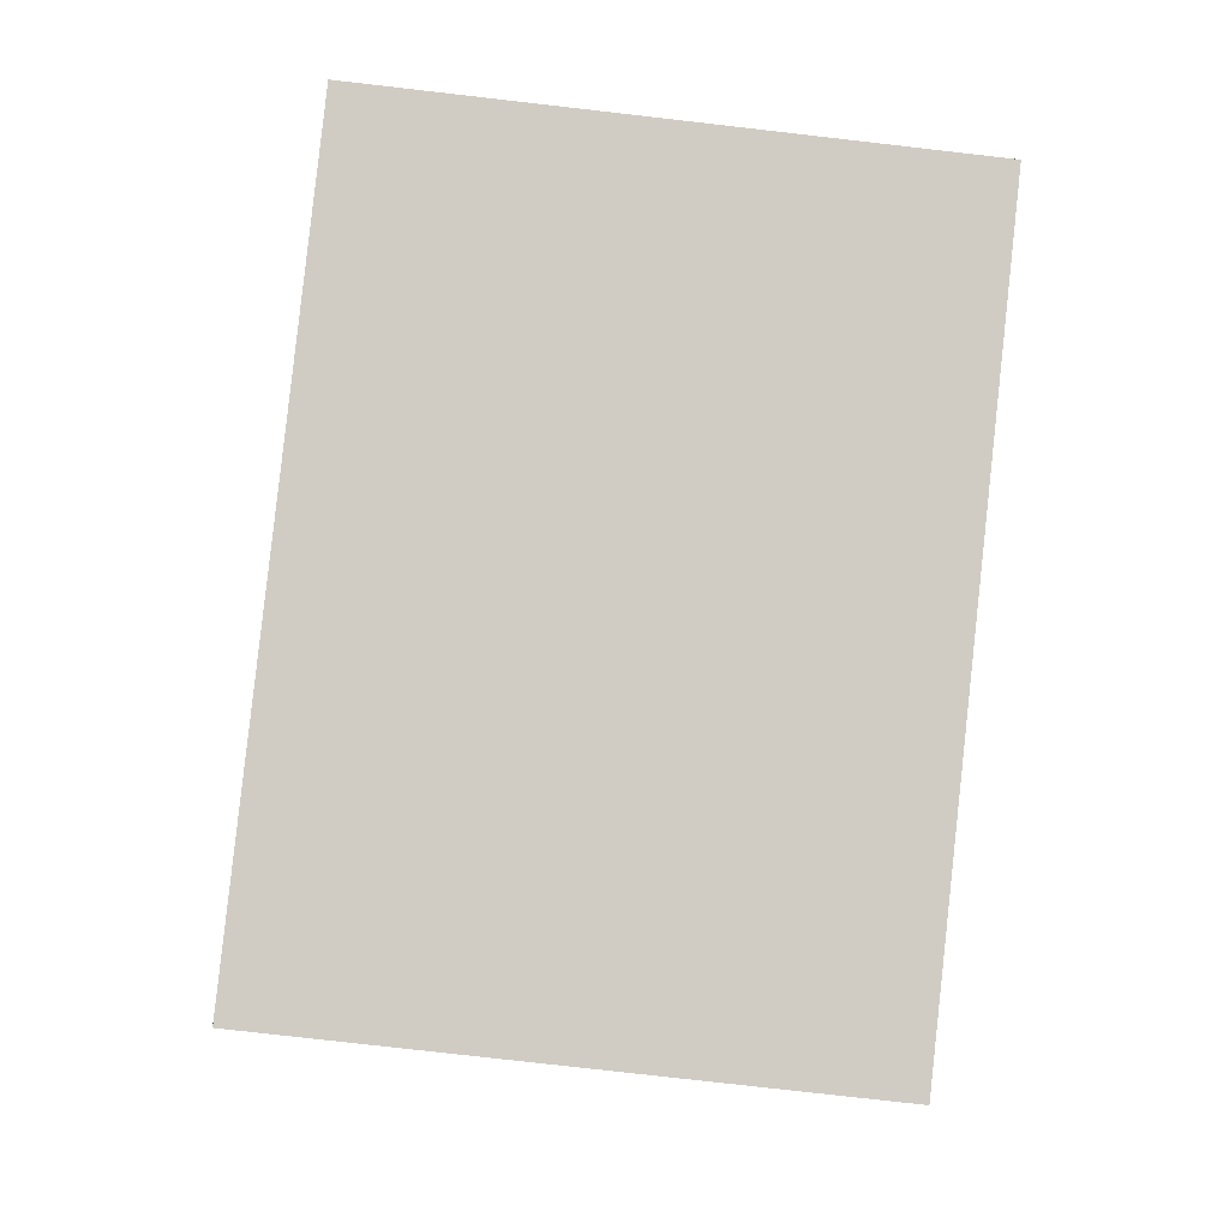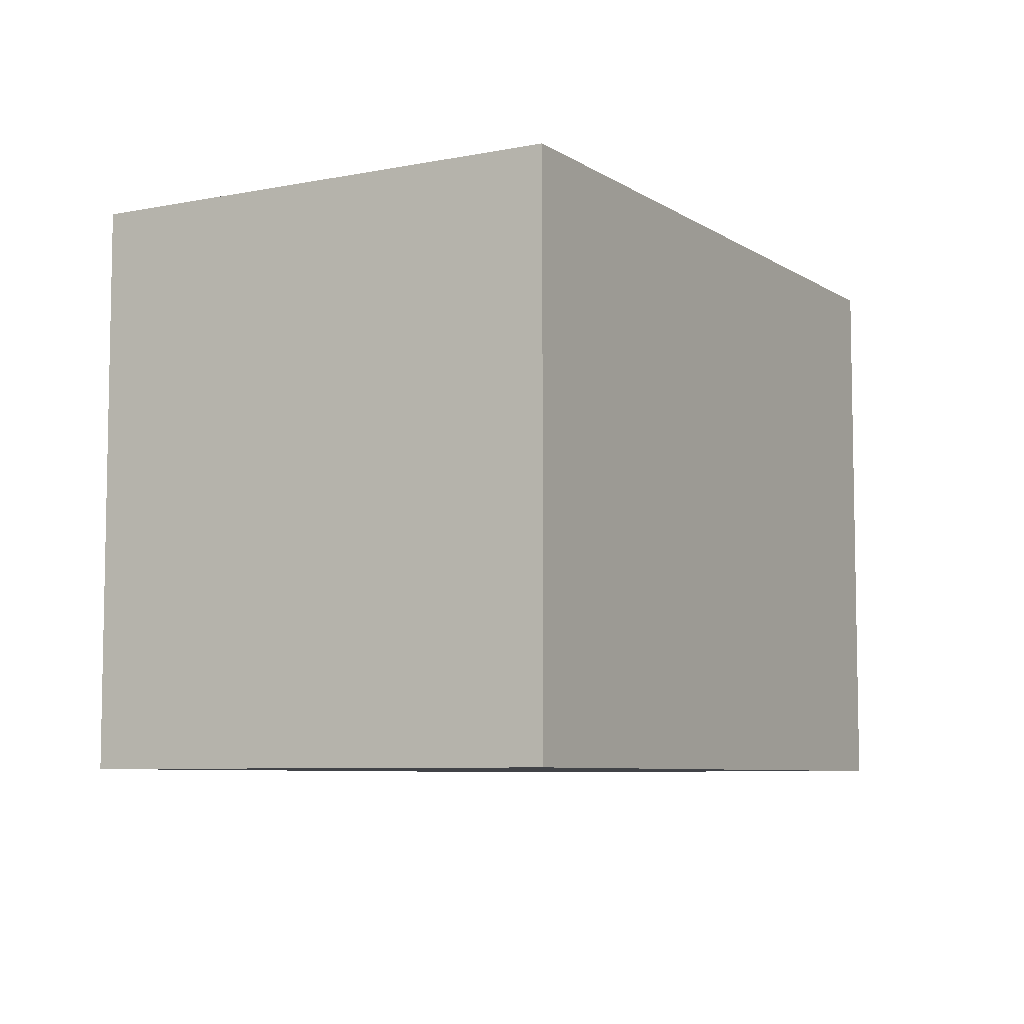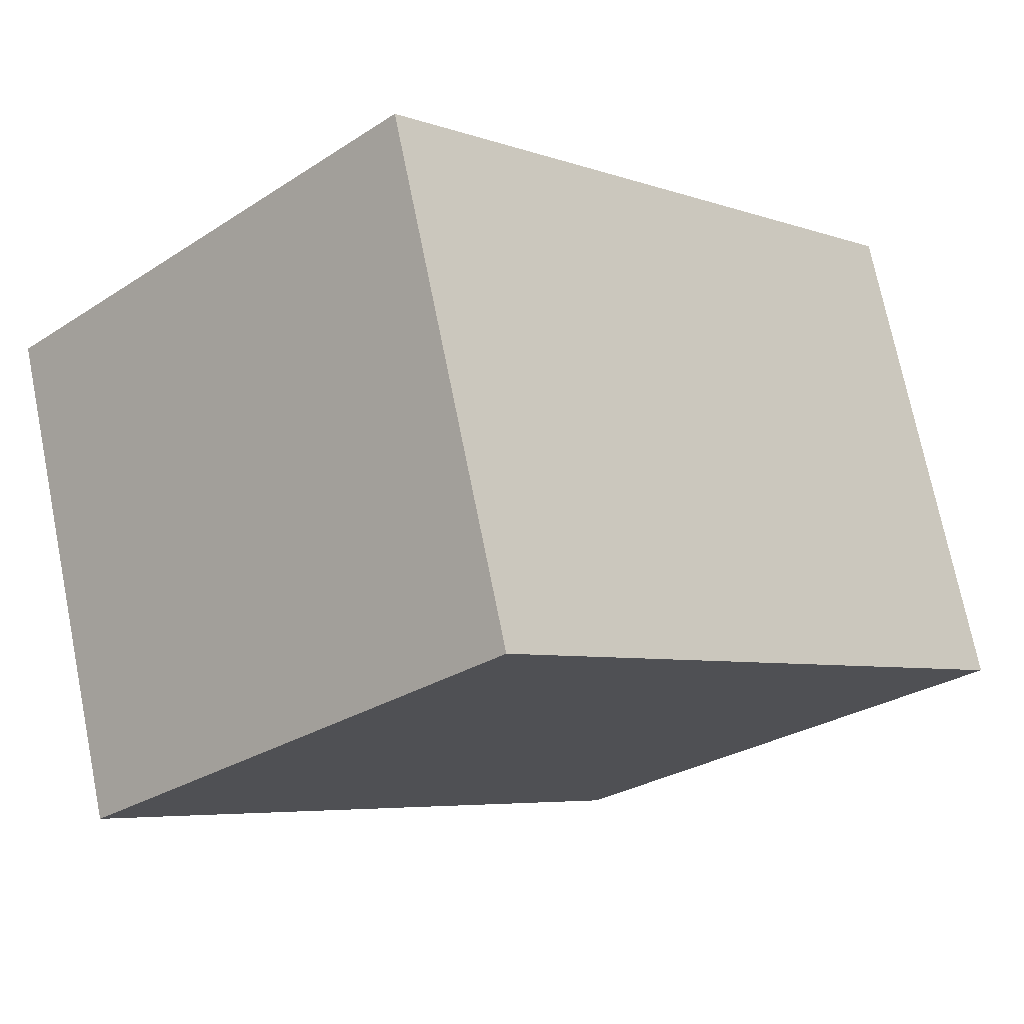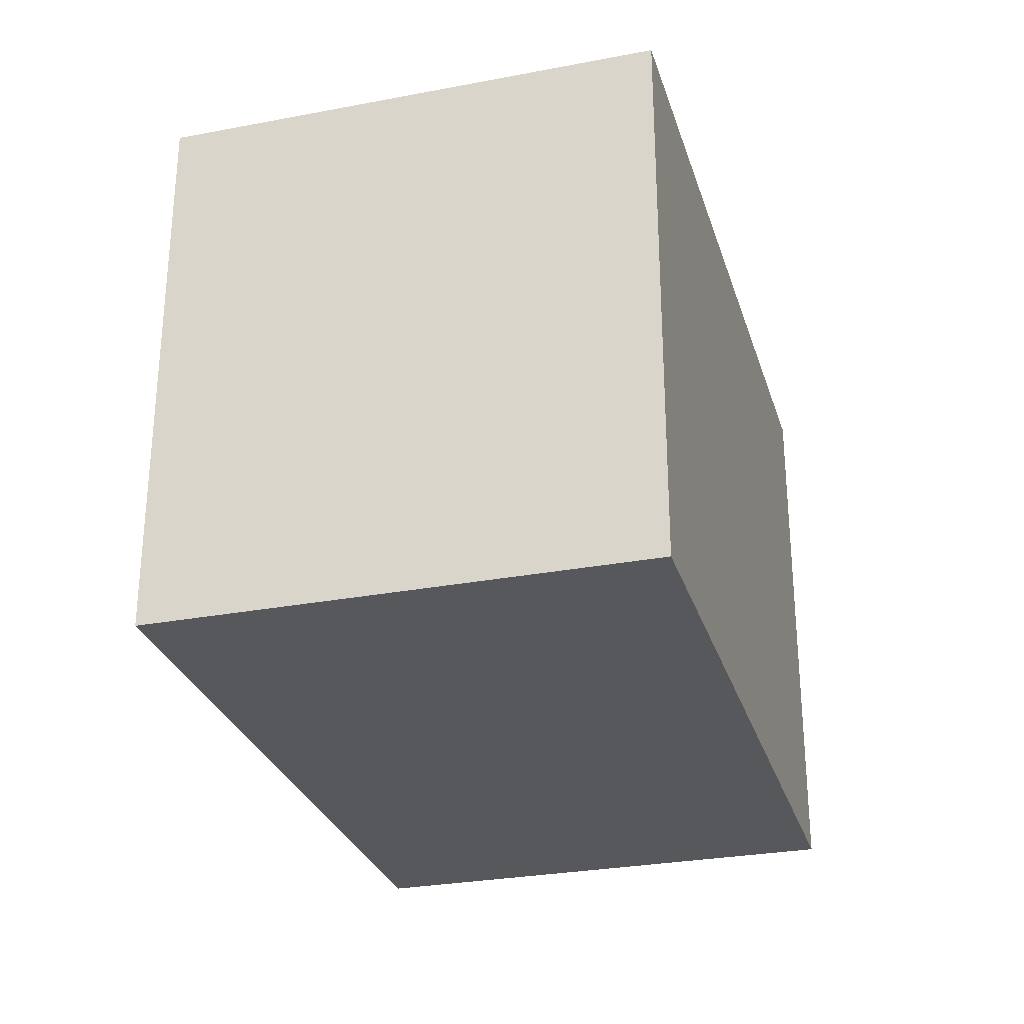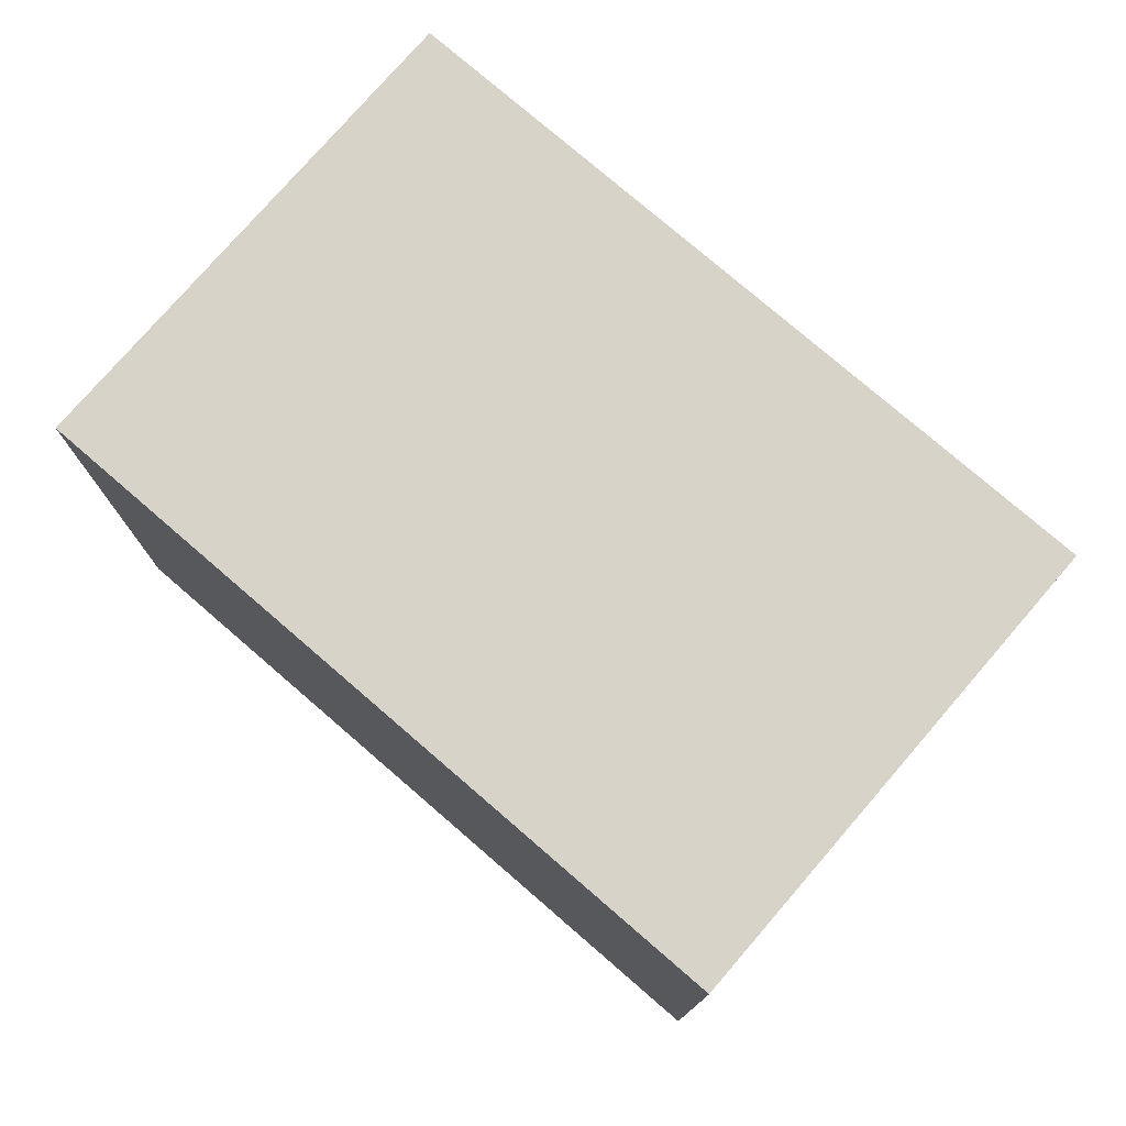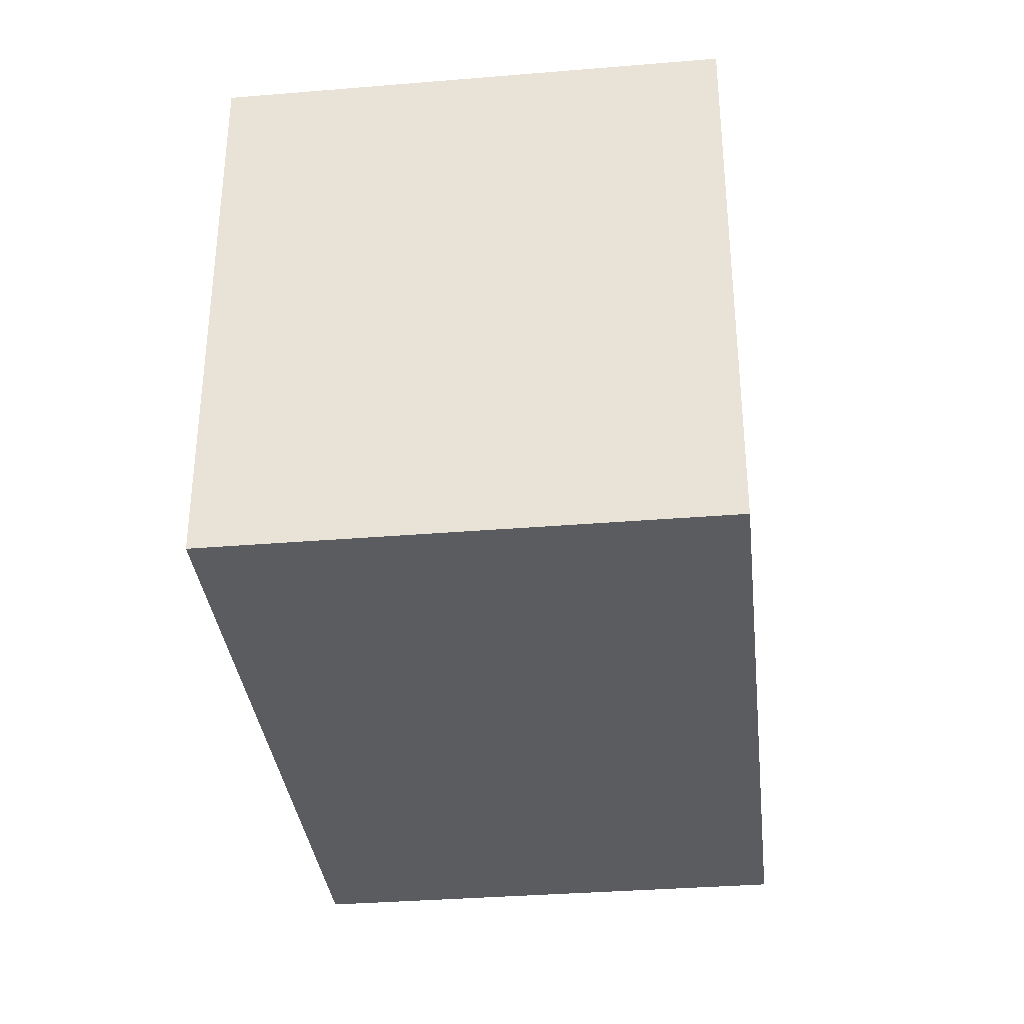
<metadata>
{"format":"obj","ext":"obj","renderer":"f3d","projection":"perspective","resolution":1024,"background":"white","views":[{"elev":-78.9,"azim":-96.5,"up":"+Z"},{"elev":-7.0,"azim":-43.5,"up":"+Y"},{"elev":-27.9,"azim":134.5,"up":"+Z"},{"elev":-28.7,"azim":122.4,"up":"+Y"},{"elev":77.0,"azim":57.3,"up":"+Y"},{"elev":-34.6,"azim":-67.2,"up":"+Y"}]}
</metadata>
<code>
v  0.52 2.053 1.757
v  2.658 2.053 -0.786
v  0 2.053 1.257e-16
v  3.178 2.053 0.971
v  2.658 4.813e-17 -0.786
v  0 0 0
v  0.52 -1.076e-16 1.757
v  3.178 -5.946e-17 0.971
g defaultobject
f 1 2 3
f 2 1 4
f 5 3 2
f 3 5 6
f 6 1 3
f 1 6 7
f 7 4 1
f 4 7 8
f 8 2 4
f 2 8 5
f 5 7 6
f 7 5 8

</code>
